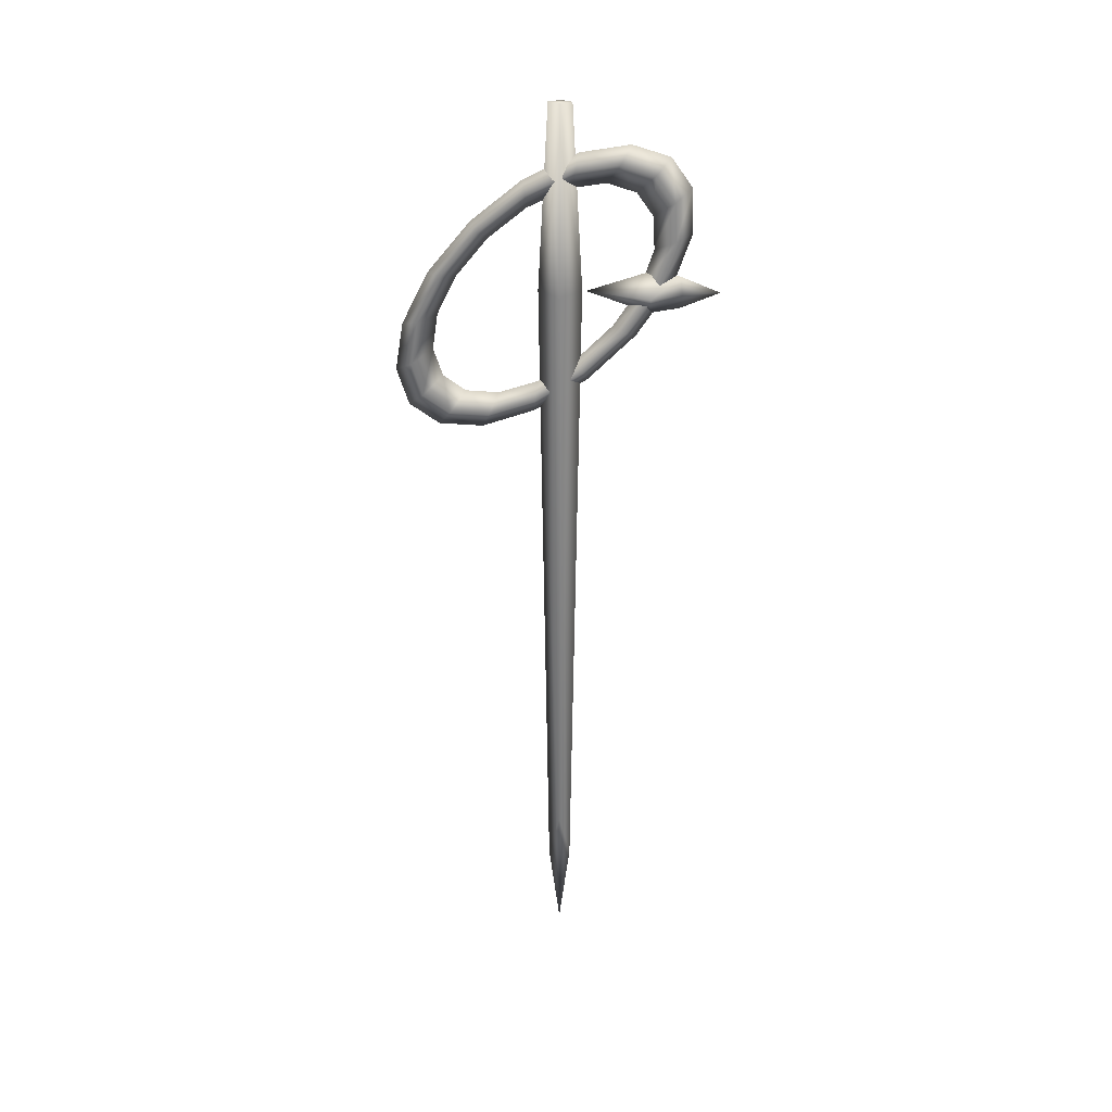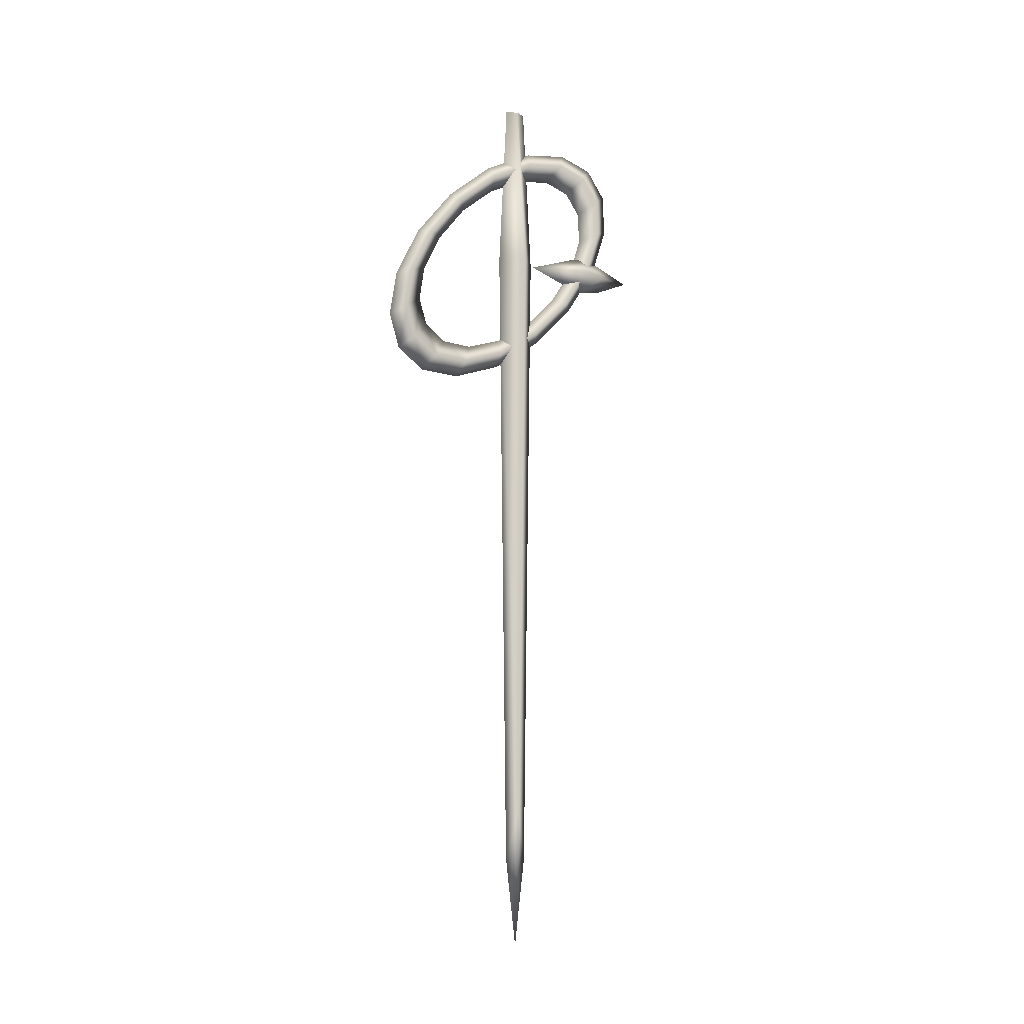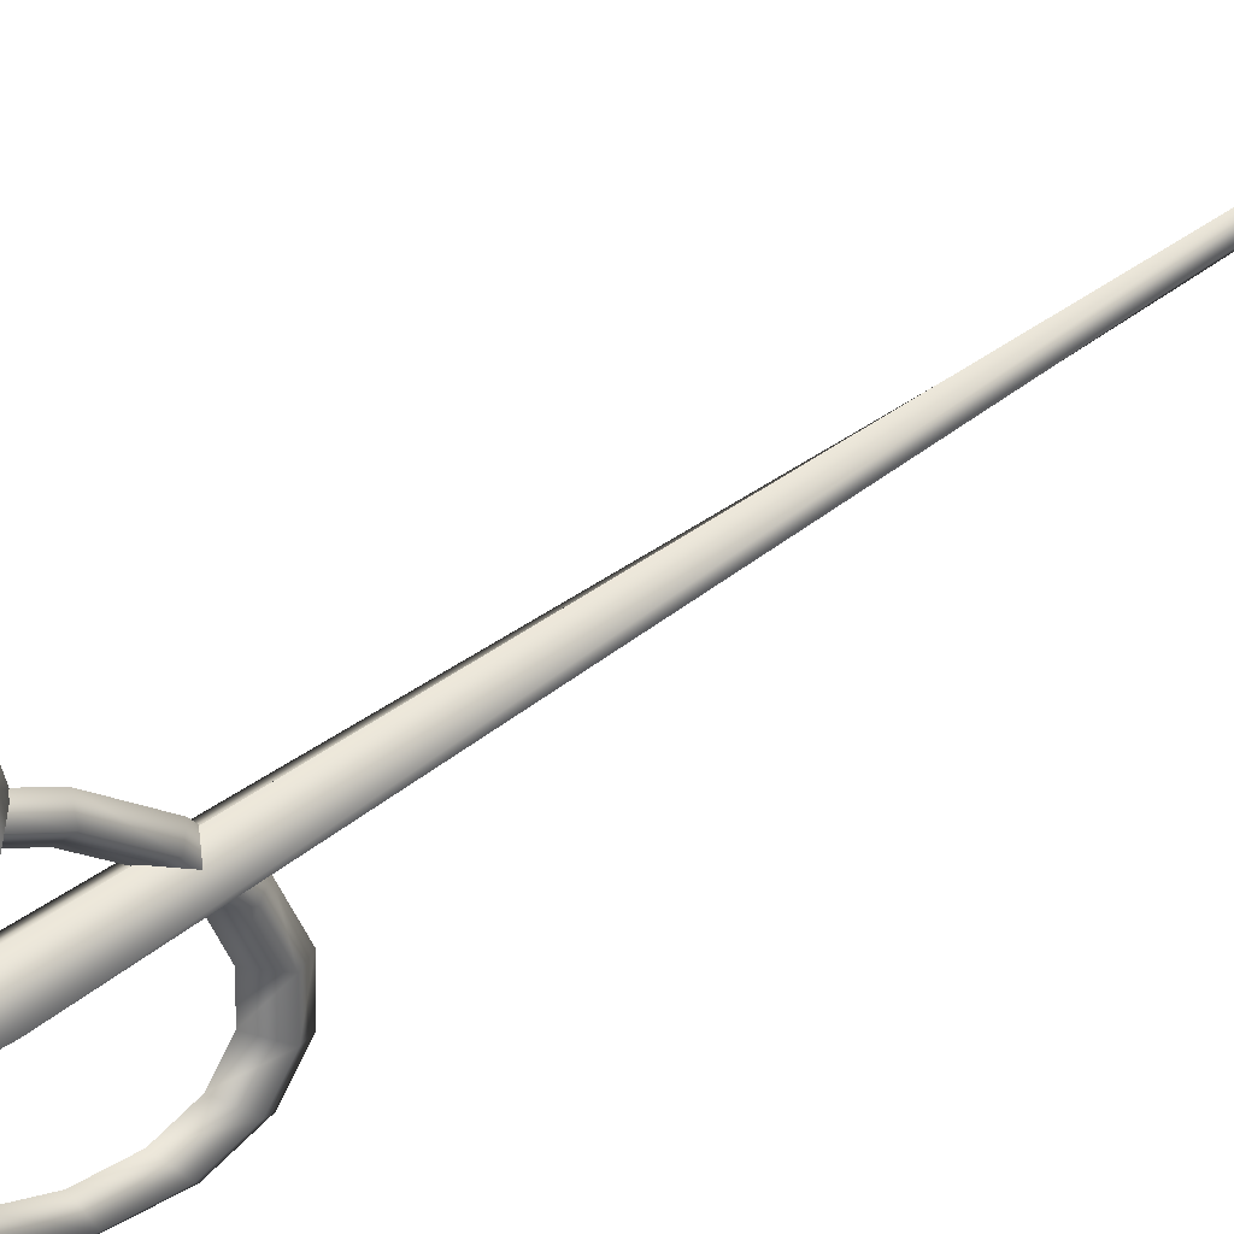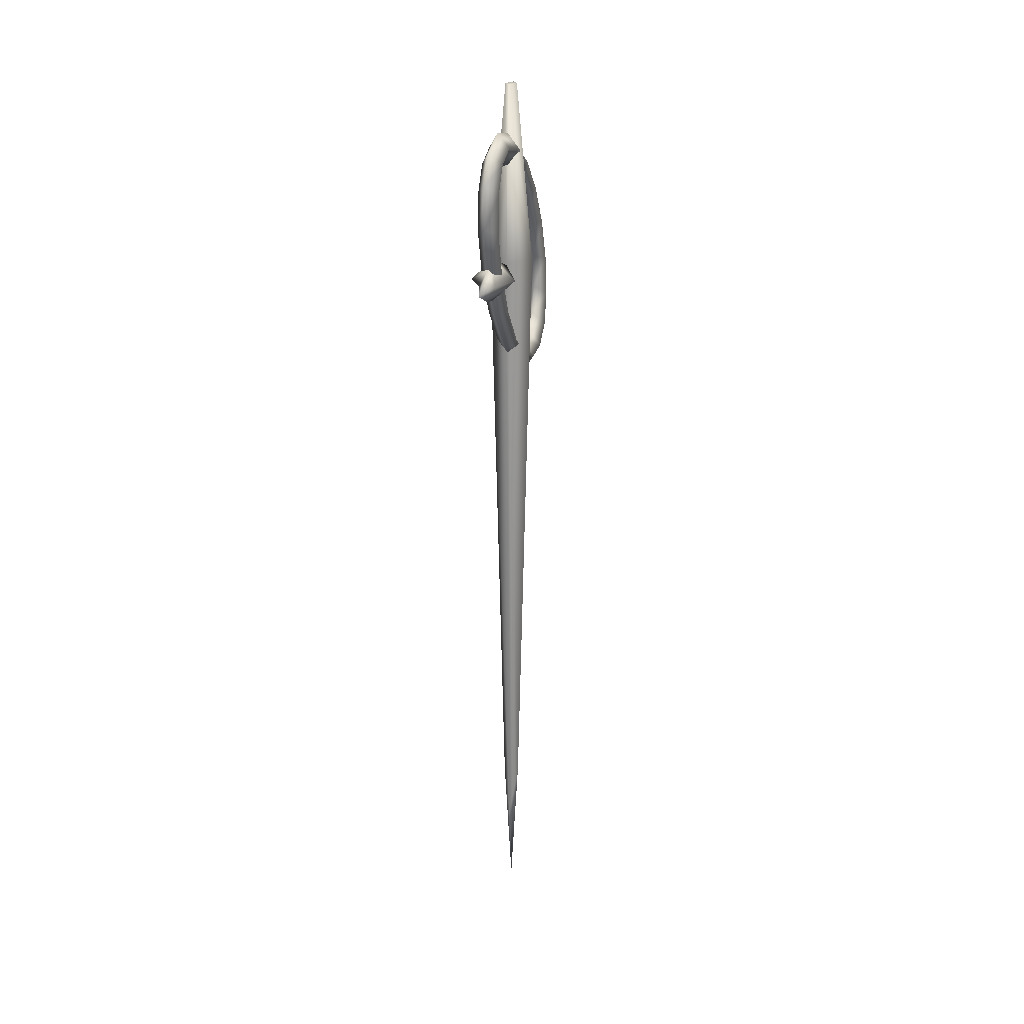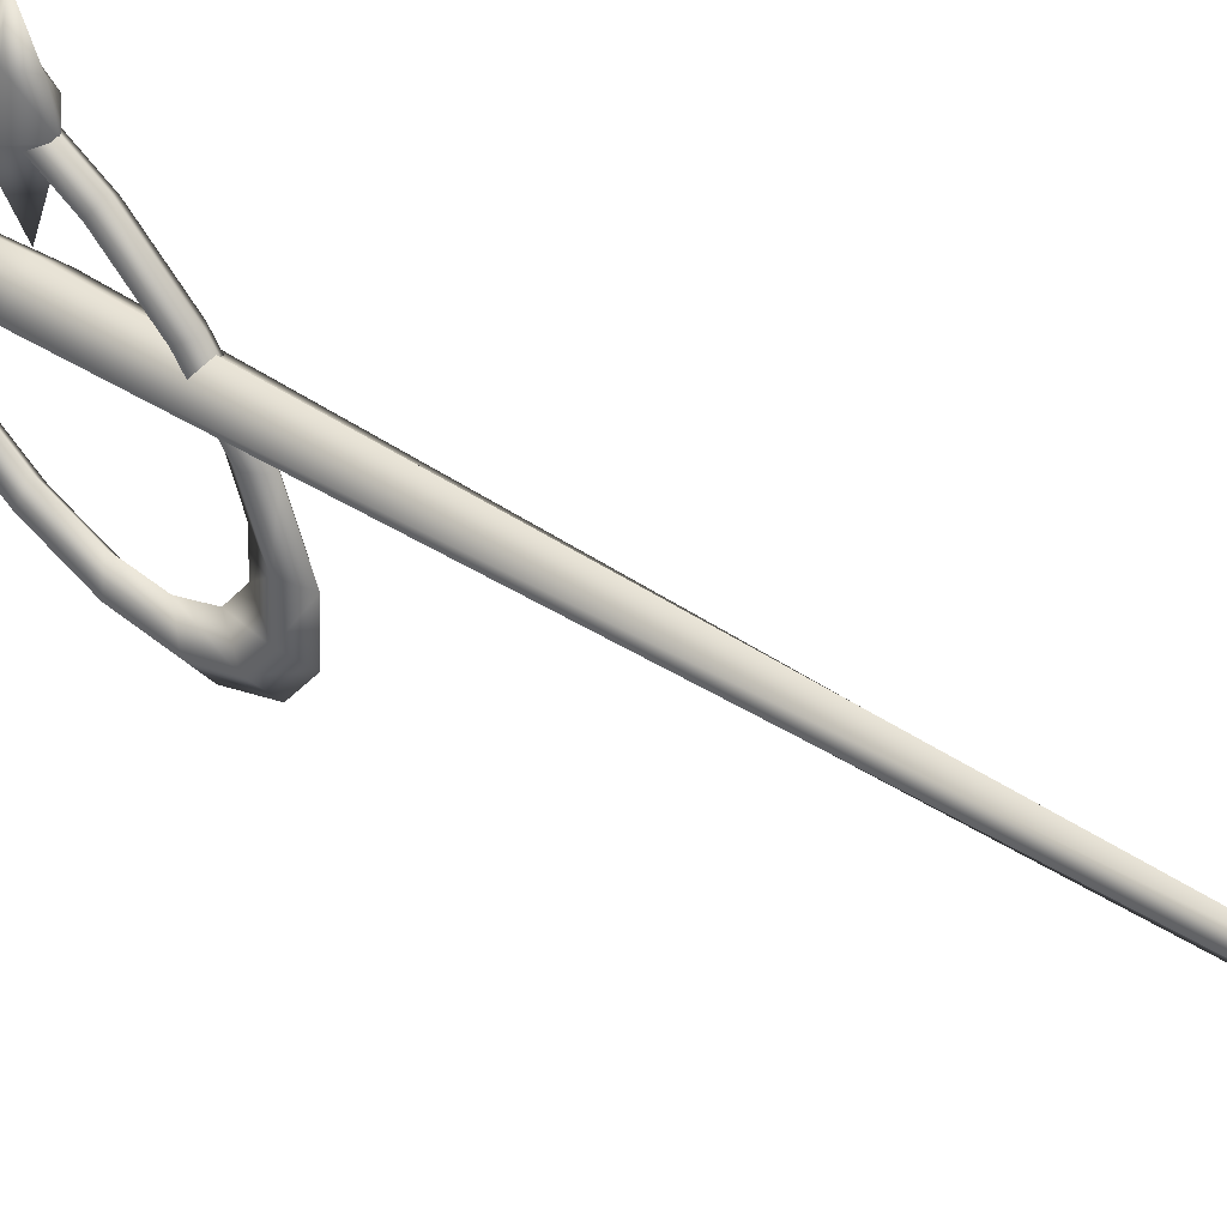
<metadata>
{"format":"obj","ext":"obj","renderer":"f3d","projection":"perspective","resolution":1024,"background":"white","views":[{"elev":28.8,"azim":-87.9,"up":"+Y"},{"elev":-9.8,"azim":-121.5,"up":"+Y"},{"elev":43.6,"azim":-131.8,"up":"+Z"},{"elev":22.4,"azim":12.0,"up":"+Y"},{"elev":42.5,"azim":-51.5,"up":"+Z"}]}
</metadata>
<code>
o MDL_ex11swd
v 1e-06 4.154 0.0496
v -0.0262 4.154 -0.0004
v 1e-06 4.155 -0.0004
v -0.001199 3.354 0.0934
v 0.0262 4.154 -0.0004
v 1e-06 4.154 -0.0504
v -0.035 0.6268 -0.0004
v -0 -0.0007 -0.0004
v 0 0.3993 0.0496
v -0.0988 3.356 -0.0004
v 0.0988 3.356 -0.0004
v -0.001199 3.356 -0.0929
v 0 0.3993 -0.0504
v 0.035 0.6268 -0.0004
v 1e-06 3.933 0.4521
v -0.045 3.753 0.4734
v 1e-06 3.804 0.5434
v -0.045 3.867 0.3921
v 1e-06 3.983 0.2896
v -0.045 3.912 0.2484
v 1e-06 3.948 0.0784
v -0.045 3.881 0.0621
v 1e-06 3.833 -0.1541
v -0.045 3.778 -0.1441
v 1e-06 3.652 -0.3754
v -0.045 3.618 -0.3416
v 1e-06 3.429 -0.5566
v -0.045 3.421 -0.5016
v 0 3.197 -0.6729
v -0.045 3.214 -0.6054
v 0 2.986 -0.7079
v -0.045 3.027 -0.6354
v 0 2.823 -0.6566
v -0.045 2.882 -0.5916
v 0 2.732 -0.5279
v -0.045 2.8 -0.4766
v 1e-06 3.684 0.3834
v 1e-06 3.782 0.3146
v 1e-06 3.822 0.1921
v 1e-06 3.797 0.0346
v 1e-06 3.713 -0.1391
v 1e-06 3.579 -0.3029
v 1e-06 3.414 -0.4366
v 1e-06 3.242 -0.5216
v 0 3.083 -0.5454
v 0 2.961 -0.5054
v 0 2.89 -0.4079
v 0.0463 3.753 0.4734
v 0.0463 3.867 0.3921
v 0.0463 3.912 0.2484
v 0.0463 3.881 0.0621
v 0.0463 3.778 -0.1441
v 0.0463 3.618 -0.3416
v 0.0463 3.421 -0.5016
v 0.0463 3.214 -0.6054
v 0.0463 3.027 -0.6354
v 0.0463 2.882 -0.5916
v 0.0463 2.8 -0.4766
v 0 2.723 -0.3379
v -0.045 2.794 -0.3079
v 0 2.8 -0.1116
v -0.045 2.862 -0.1066
v 0 2.952 0.1196
v -0.045 2.997 0.0984
v 1e-06 3.157 0.3234
v -0.045 3.178 0.2784
v 1e-06 3.387 0.4746
v -0.045 3.383 0.4121
v 1e-06 3.613 0.5509
v -0.045 3.584 0.4809
v 0 2.883 -0.2654
v 0 2.938 -0.0966
v 1e-06 3.049 0.0759
v 1e-06 3.2 0.2259
v 1e-06 3.372 0.3371
v 1e-06 3.541 0.3921
v 0.0463 2.794 -0.3079
v 0.0463 2.862 -0.1066
v 0.0463 2.997 0.0984
v 0.0463 3.178 0.2784
v 0.0463 3.383 0.4121
v 0.0463 3.584 0.4809
v -0.035 3.353 0.5121
v 1e-06 3.353 0.6734
v 1e-06 3.422 0.5071
v 1e-06 3.283 0.5071
v 0.035 3.353 0.5121
v 0.0988 3.353 0.3821
v -0.0988 3.353 0.3821
v -0.001199 3.446 0.3821
v -0.001199 3.259 0.3809
v 1e-06 3.353 0.1084
f 1 3 2
f 2 4 1
f 5 3 1
f 2 3 6
f 7 8 9
f 2 10 4
f 1 11 5
f 11 1 4
f 6 2 1
f 1 5 6
f 3 5 6
f 10 6 12
f 6 10 2
f 9 10 7
f 10 9 4
f 7 12 13
f 12 7 10
f 14 11 4
f 14 4 9
f 9 8 14
f 13 14 8
f 8 7 13
f 5 12 6
f 12 5 11
f 13 11 14
f 11 13 12
f 15 16 17
f 16 15 18
f 19 18 15
f 18 19 20
f 21 20 19
f 20 21 22
f 23 22 21
f 22 23 24
f 25 24 23
f 24 25 26
f 27 26 25
f 26 27 28
f 29 28 27
f 28 29 30
f 31 30 29
f 30 31 32
f 33 32 31
f 32 33 34
f 35 34 33
f 34 35 36
f 18 37 16
f 37 18 38
f 20 38 18
f 38 20 39
f 22 39 20
f 39 22 40
f 24 40 22
f 40 24 41
f 26 41 24
f 41 26 42
f 28 42 26
f 42 28 43
f 30 43 28
f 43 30 44
f 32 44 30
f 44 32 45
f 34 45 32
f 45 34 46
f 36 46 34
f 46 36 47
f 38 48 37
f 48 38 49
f 39 49 38
f 49 39 50
f 40 50 39
f 50 40 51
f 41 51 40
f 51 41 52
f 42 52 41
f 52 42 53
f 43 53 42
f 53 43 54
f 44 54 43
f 54 44 55
f 45 55 44
f 55 45 56
f 46 56 45
f 56 46 57
f 47 57 46
f 57 47 58
f 49 17 48
f 17 49 15
f 50 15 49
f 15 50 19
f 51 19 50
f 19 51 21
f 52 21 51
f 21 52 23
f 53 23 52
f 23 53 25
f 54 25 53
f 25 54 27
f 55 27 54
f 27 55 29
f 56 29 55
f 29 56 31
f 57 31 56
f 31 57 33
f 58 33 57
f 33 58 35
f 59 36 35
f 36 59 60
f 61 60 59
f 60 61 62
f 63 62 61
f 62 63 64
f 65 64 63
f 64 65 66
f 67 66 65
f 66 67 68
f 69 68 67
f 68 69 70
f 17 70 69
f 70 17 16
f 60 47 36
f 47 60 71
f 62 71 60
f 71 62 72
f 64 72 62
f 72 64 73
f 66 73 64
f 73 66 74
f 68 74 66
f 74 68 75
f 70 75 68
f 75 70 76
f 16 76 70
f 76 16 37
f 71 58 47
f 58 71 77
f 72 77 71
f 77 72 78
f 73 78 72
f 78 73 79
f 74 79 73
f 79 74 80
f 75 80 74
f 80 75 81
f 76 81 75
f 81 76 82
f 37 82 76
f 82 37 48
f 77 35 58
f 35 77 59
f 78 59 77
f 59 78 61
f 79 61 78
f 61 79 63
f 80 63 79
f 63 80 65
f 81 65 80
f 65 81 67
f 82 67 81
f 67 82 69
f 48 69 82
f 69 48 17
f 83 84 85
f 86 84 83
f 87 85 84
f 87 84 86
f 86 88 87
f 85 89 83
f 89 85 90
f 83 91 86
f 91 83 89
f 90 87 88
f 87 90 85
f 86 91 88
f 88 92 90
f 91 92 88
f 89 90 92
f 92 91 89

</code>
